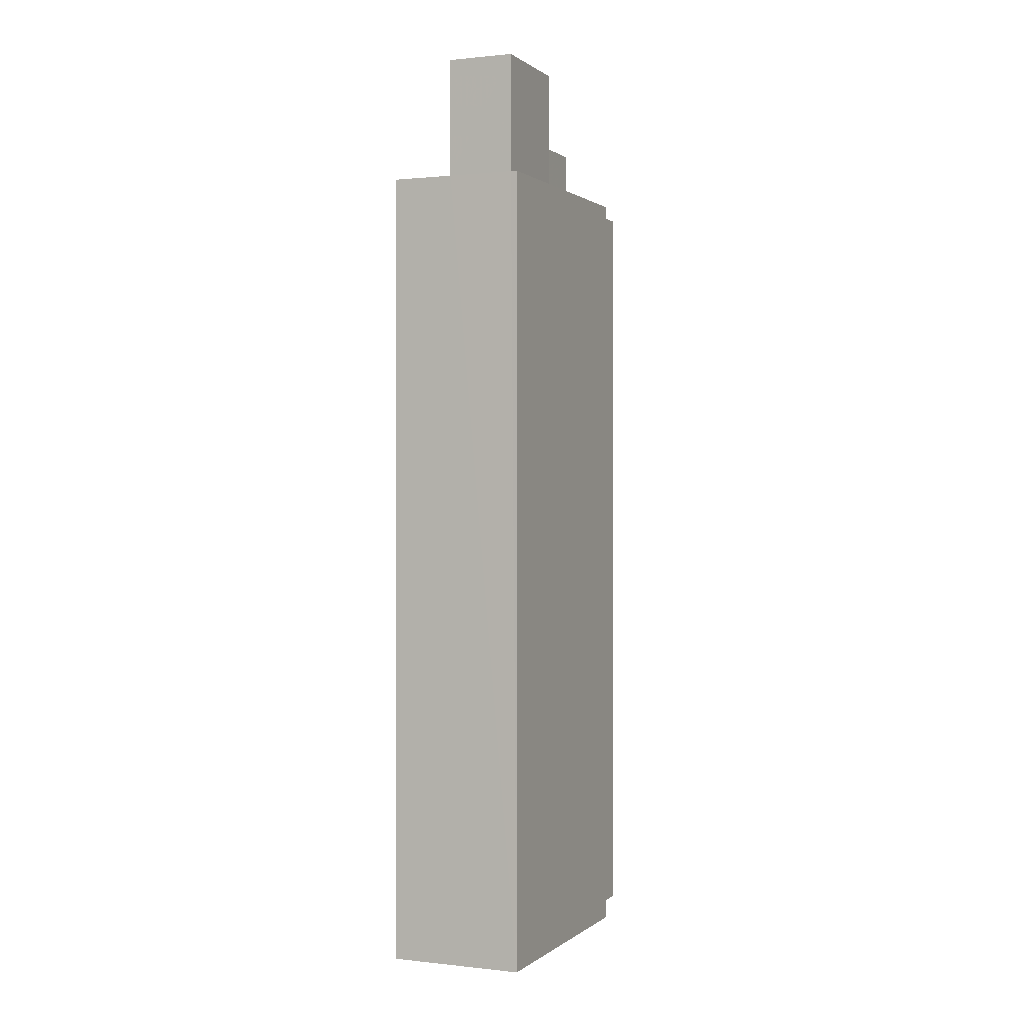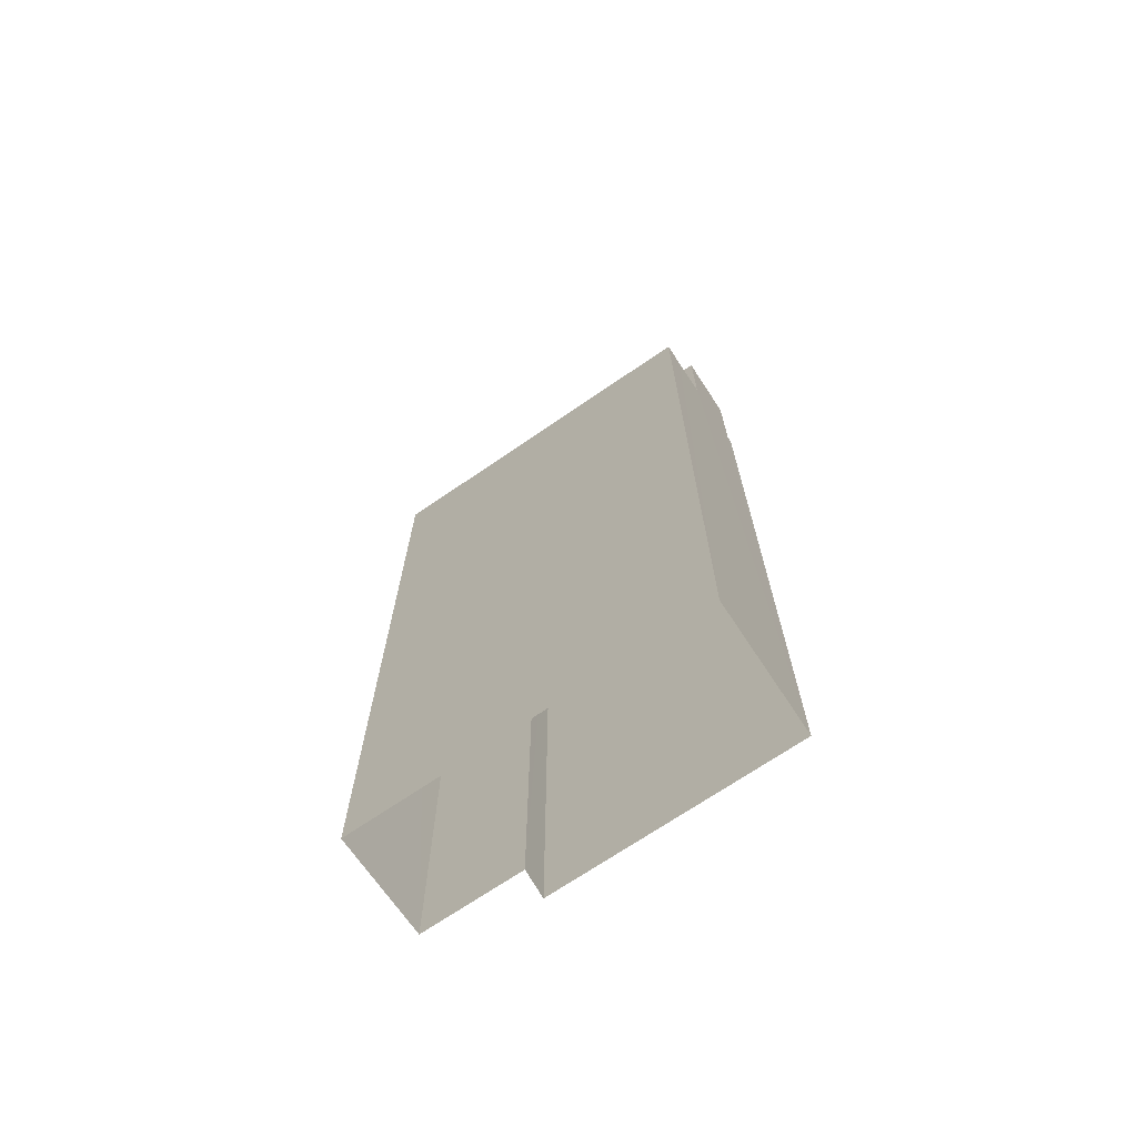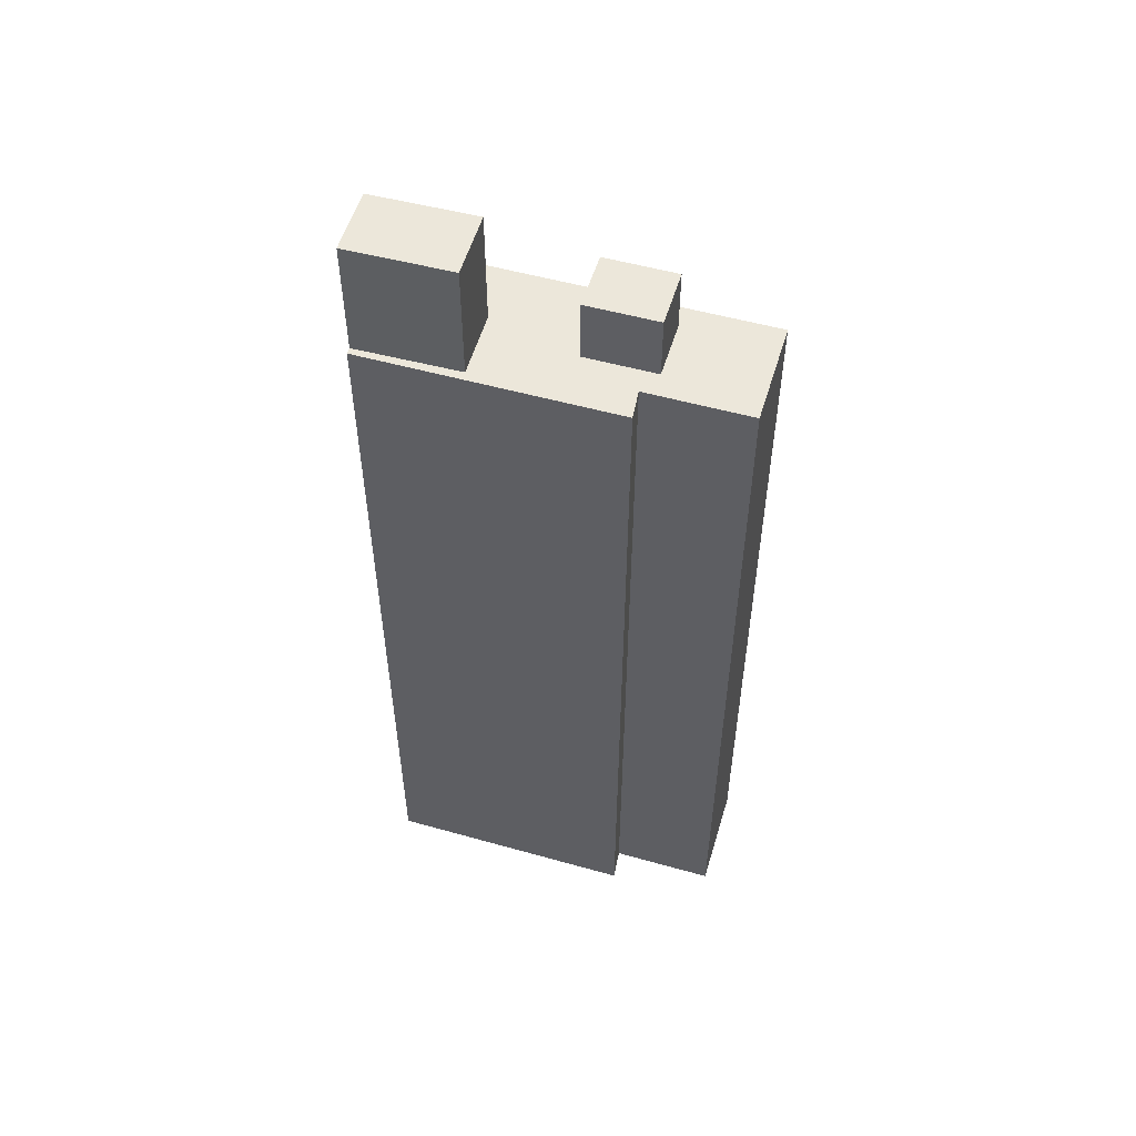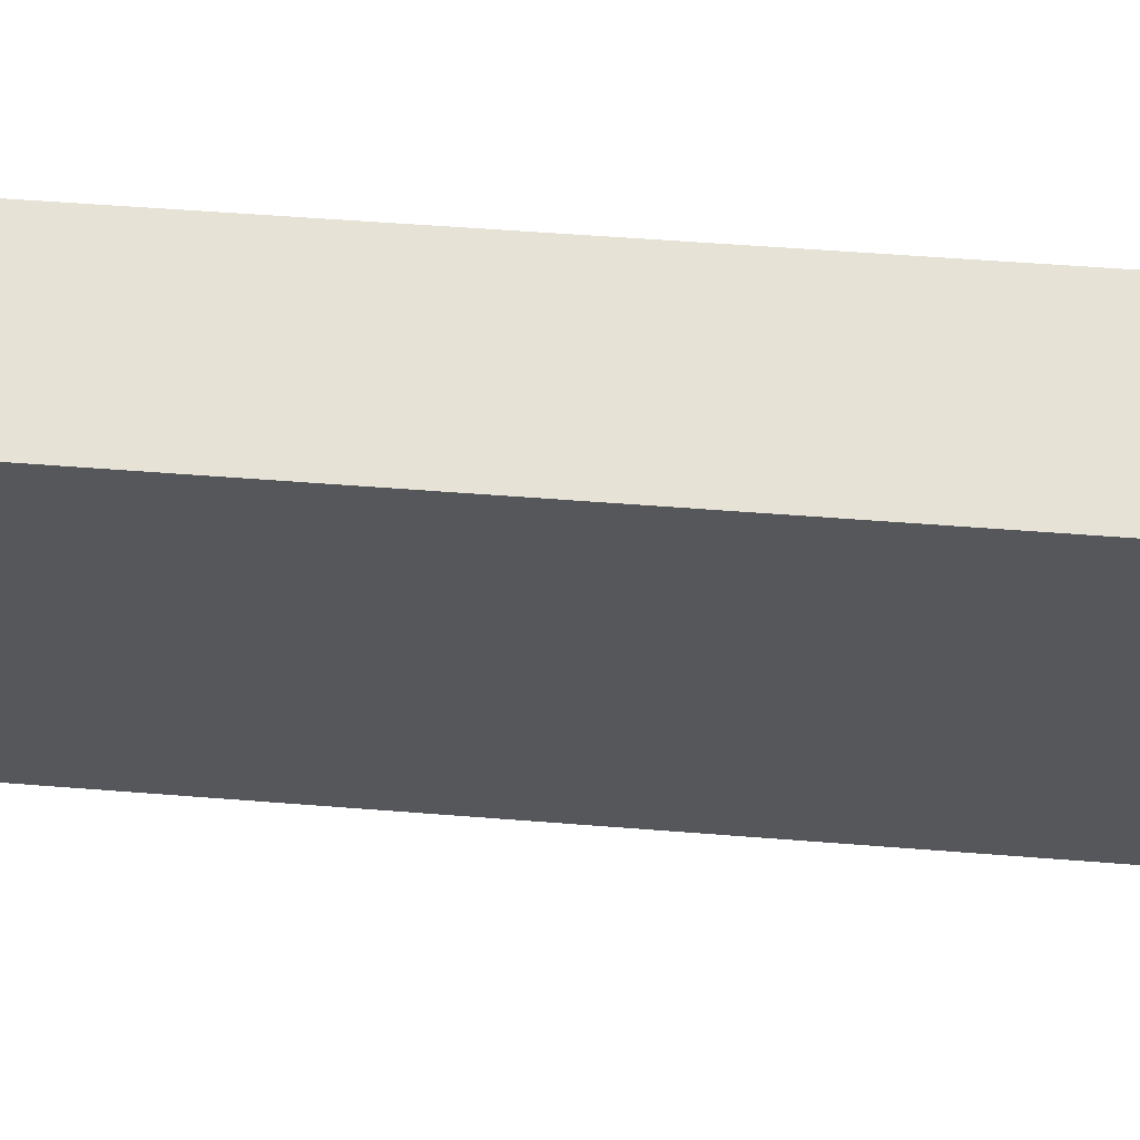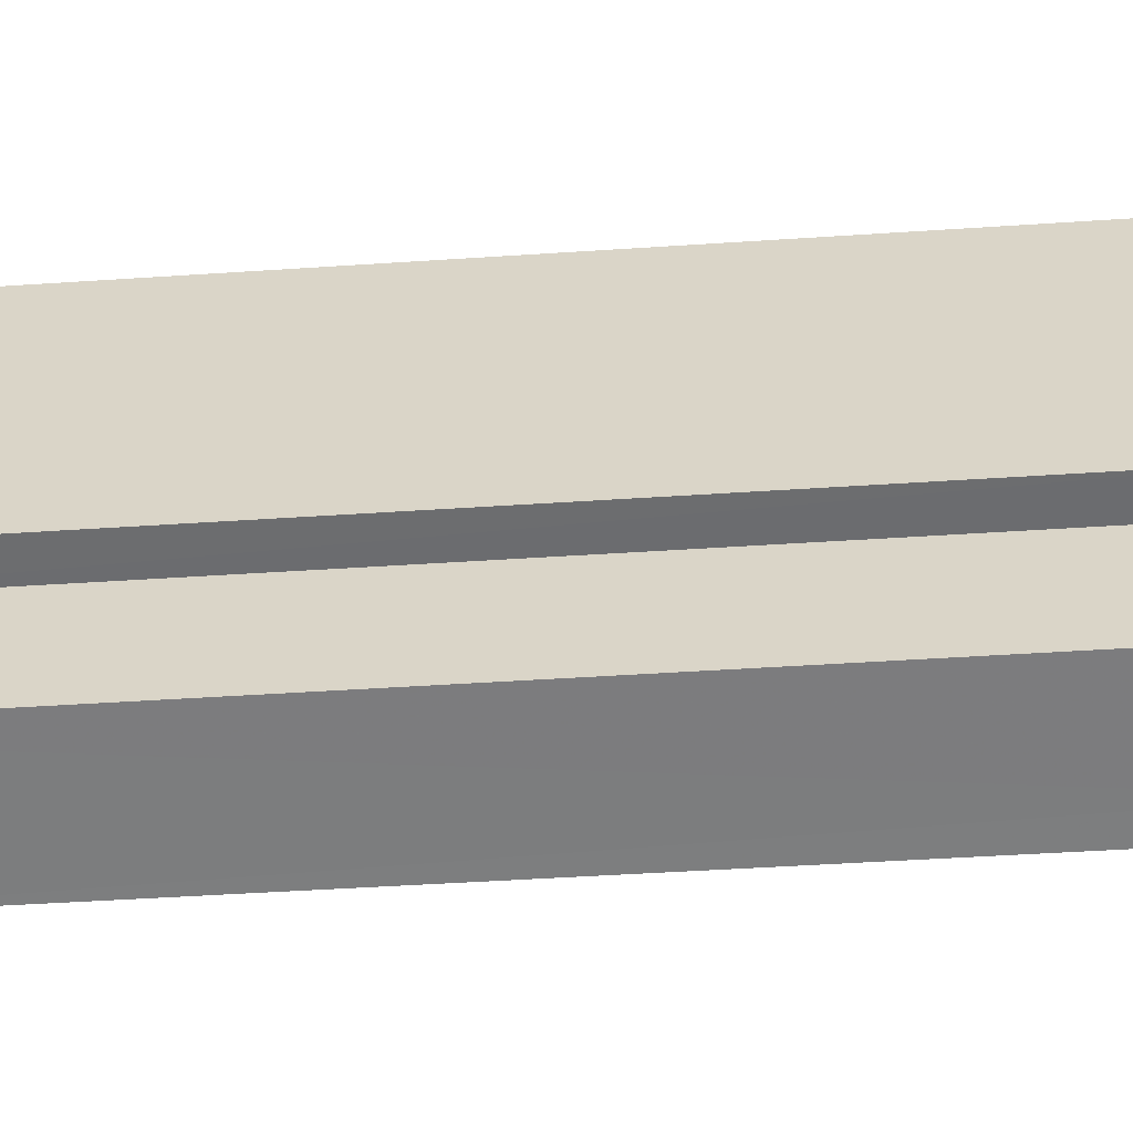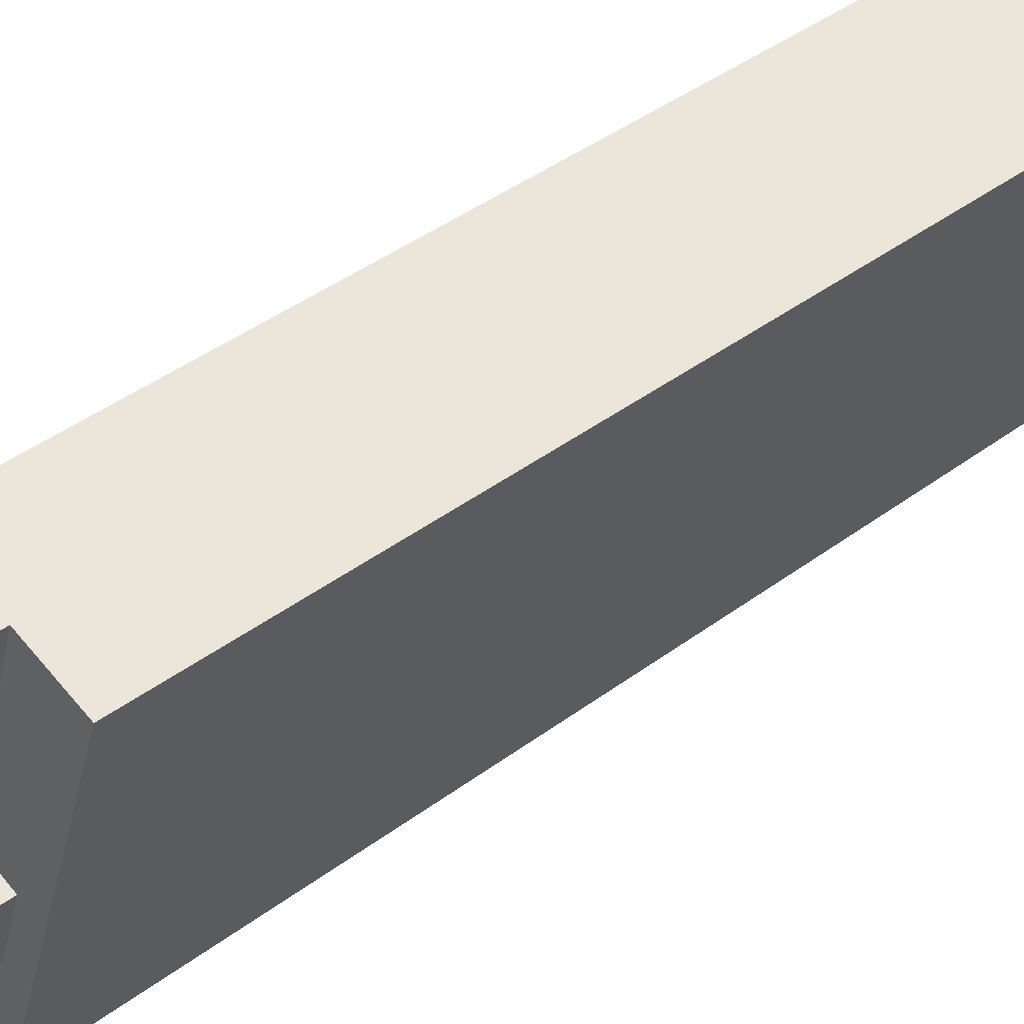
<metadata>
{"format":"obj","ext":"obj","renderer":"f3d","projection":"perspective","resolution":1024,"background":"white","views":[{"elev":0.7,"azim":-174.4,"up":"+Z"},{"elev":-69.9,"azim":106.3,"up":"+Z"},{"elev":53.3,"azim":-91.5,"up":"+Z"},{"elev":45.2,"azim":95.5,"up":"+Y"},{"elev":-41.0,"azim":-85.2,"up":"+Y"},{"elev":41.5,"azim":47.8,"up":"+Y"}]}
</metadata>
<code>
v -1.188e+04 -3.387e+04 30.9
v -1.188e+04 -3.387e+04 30.9
v -1.188e+04 -3.387e+04 30.9
v -1.187e+04 -3.386e+04 30.9
v -1.188e+04 -3.386e+04 30.9
v -1.188e+04 -3.387e+04 30.9
v -1.187e+04 -3.386e+04 59.36
v -1.188e+04 -3.387e+04 59.36
v -1.188e+04 -3.387e+04 59.36
v -1.188e+04 -3.387e+04 59.36
v -1.188e+04 -3.387e+04 59.36
v -1.187e+04 -3.386e+04 59.36
v -1.188e+04 -3.387e+04 59.36
v -1.188e+04 -3.387e+04 59.36
v -1.188e+04 -3.387e+04 59.36
v -1.188e+04 -3.387e+04 59.36
v -1.188e+04 -3.387e+04 59.36
v -1.188e+04 -3.386e+04 59.36
v -1.188e+04 -3.386e+04 59.36
v -1.188e+04 -3.386e+04 59.36
v -1.188e+04 -3.386e+04 59.36
v -1.187e+04 -3.386e+04 59.36
v -1.188e+04 -3.386e+04 63.5
v -1.188e+04 -3.386e+04 63.5
v -1.188e+04 -3.386e+04 63.5
v -1.187e+04 -3.386e+04 63.5
v -1.188e+04 -3.387e+04 61.57
v -1.188e+04 -3.387e+04 61.57
v -1.188e+04 -3.387e+04 61.57
v -1.188e+04 -3.387e+04 61.57
f 1 2 3
f 1 3 4
f 3 5 4
f 3 6 5
f 7 8 9
f 10 9 11
f 12 8 7
f 9 8 11
f 13 14 10
f 15 16 17
f 16 14 13
f 15 18 19
f 12 20 8
f 19 18 21
f 10 11 13
f 12 22 20
f 20 17 8
f 16 13 17
f 18 17 20
f 15 17 18
f 23 24 25
f 26 23 25
f 27 28 29
f 30 27 29
f 15 6 3
f 16 15 3
f 15 5 6
f 15 19 5
f 23 26 22
f 21 23 22
f 19 21 5
f 12 7 4
f 5 22 4
f 22 12 4
f 5 21 22
f 9 1 4
f 7 9 4
f 1 10 2
f 2 10 14
f 9 10 1
f 14 3 2
f 14 16 3
f 24 18 20
f 25 24 20
f 21 24 23
f 21 18 24
f 22 26 25
f 20 22 25
f 11 29 28
f 13 11 28
f 17 28 27
f 17 13 28
f 8 27 30
f 8 17 27
f 8 30 29
f 11 8 29

</code>
